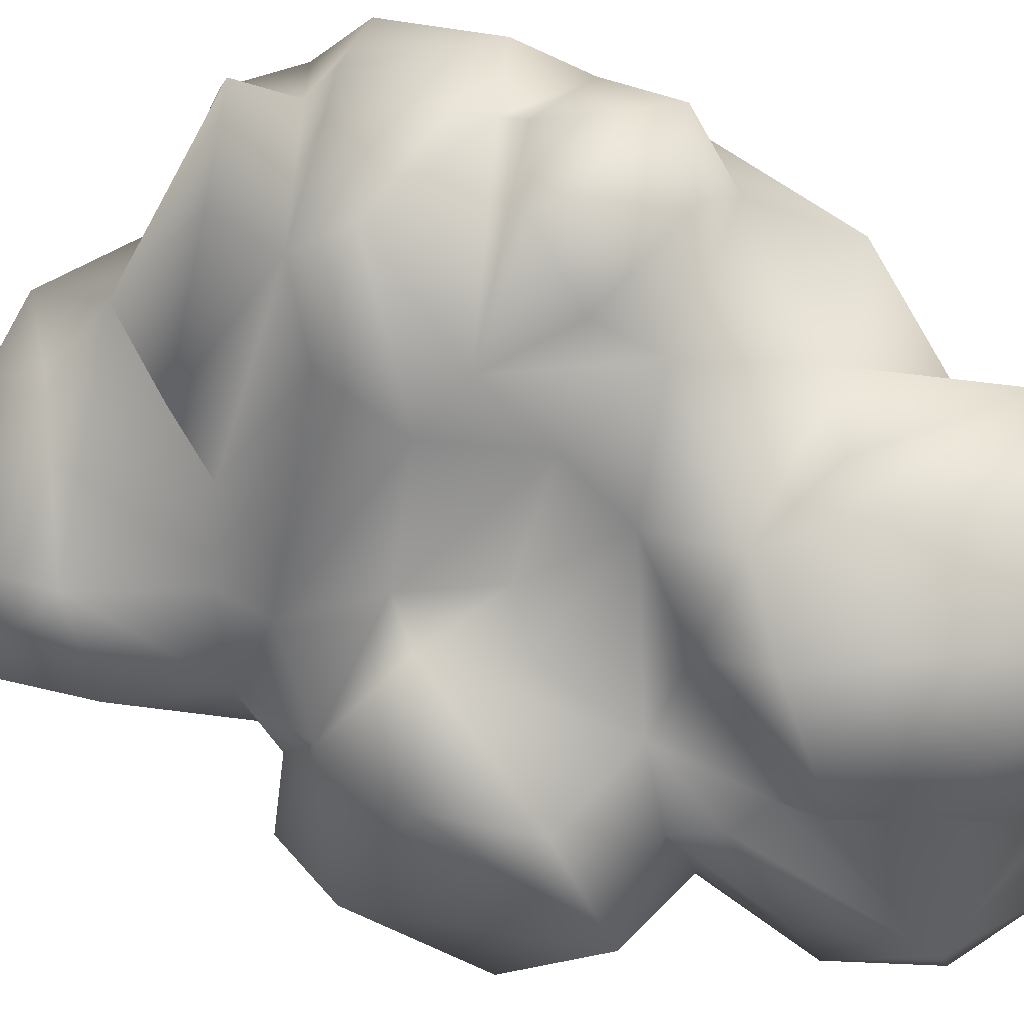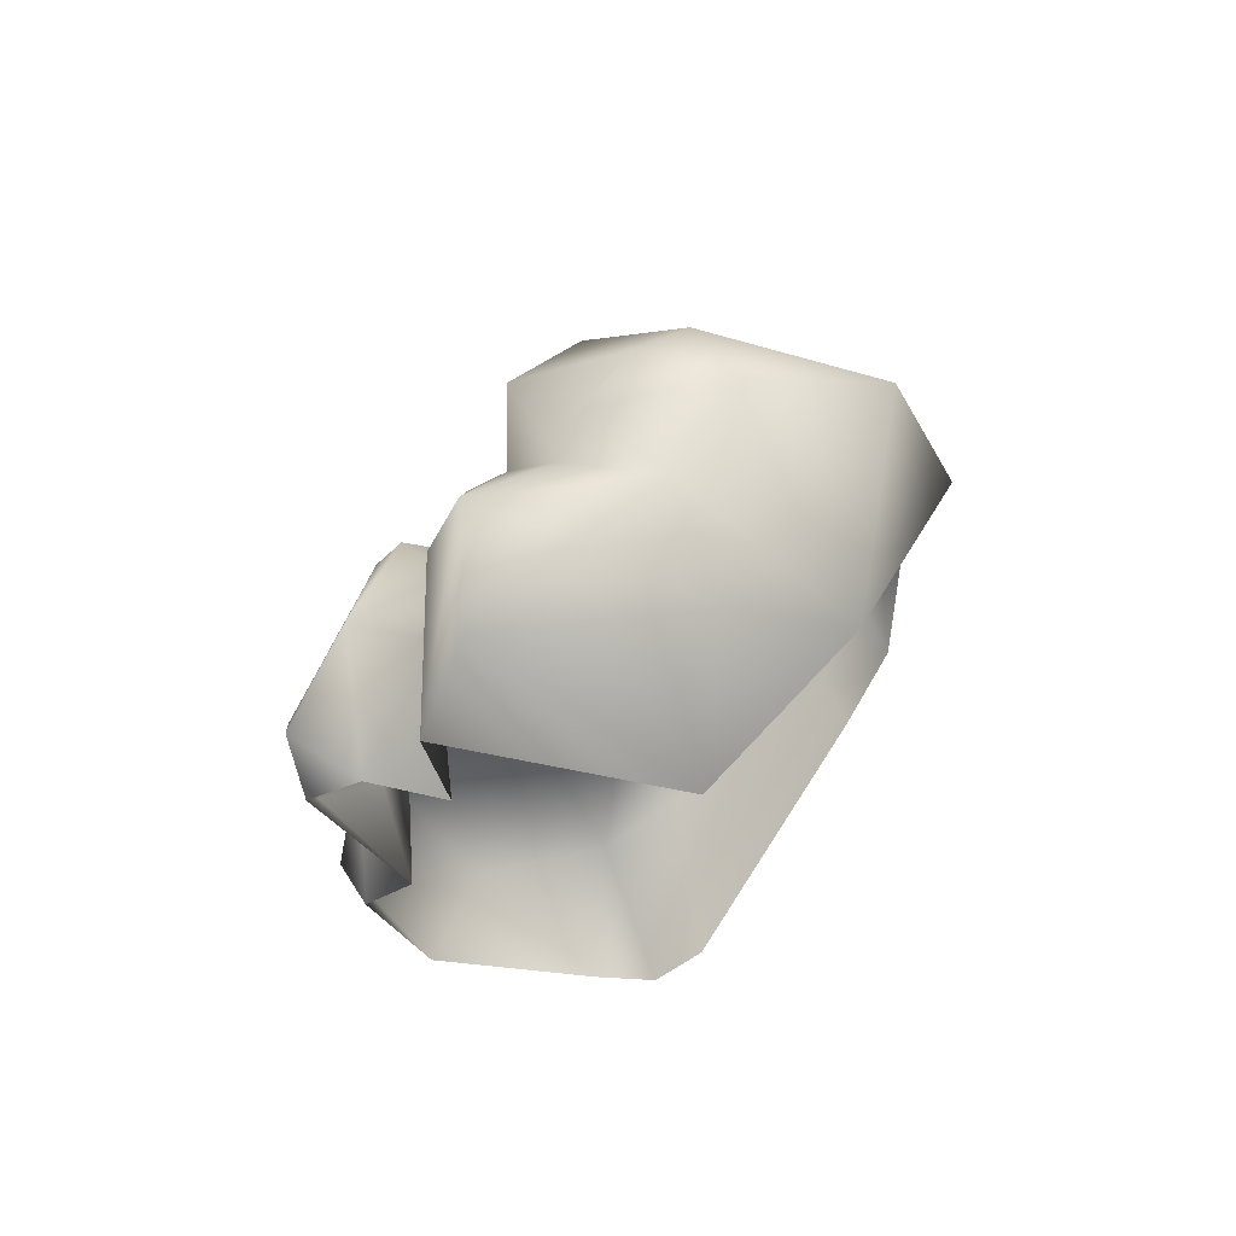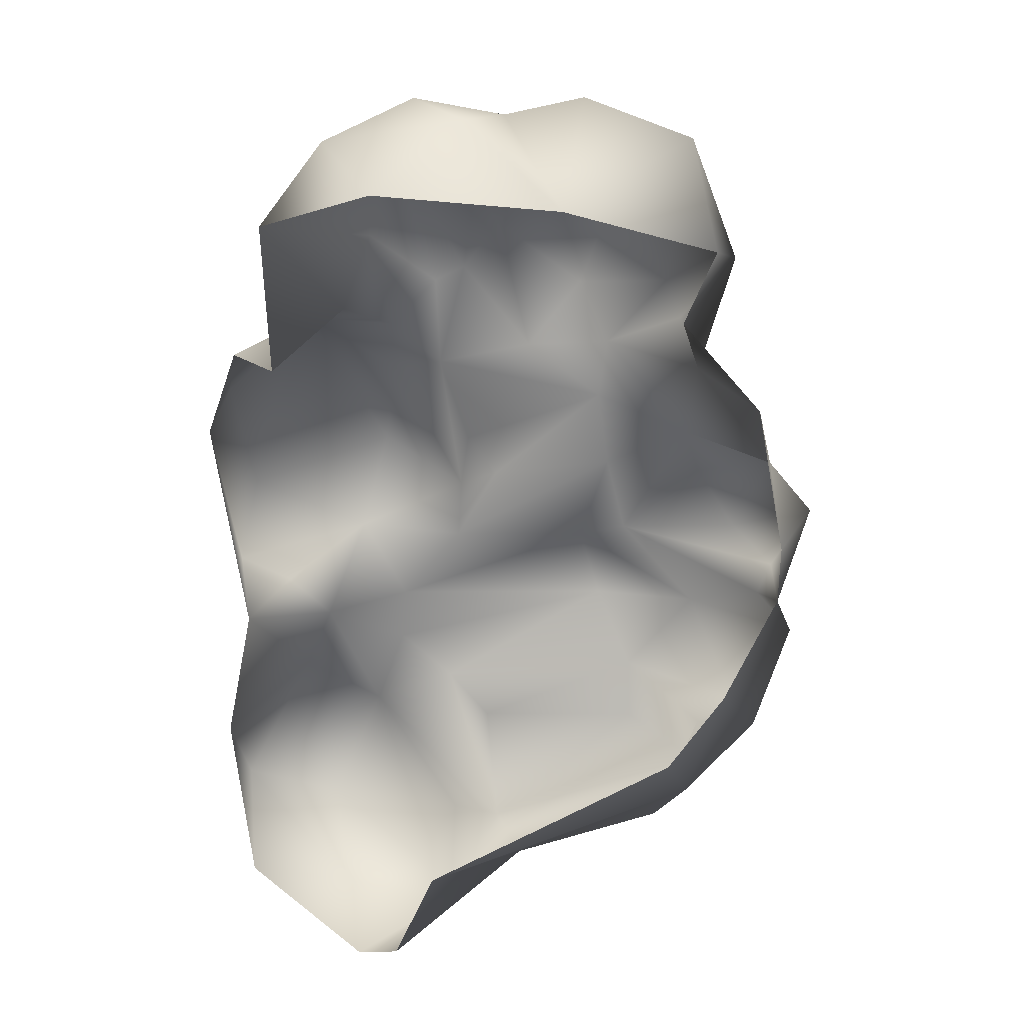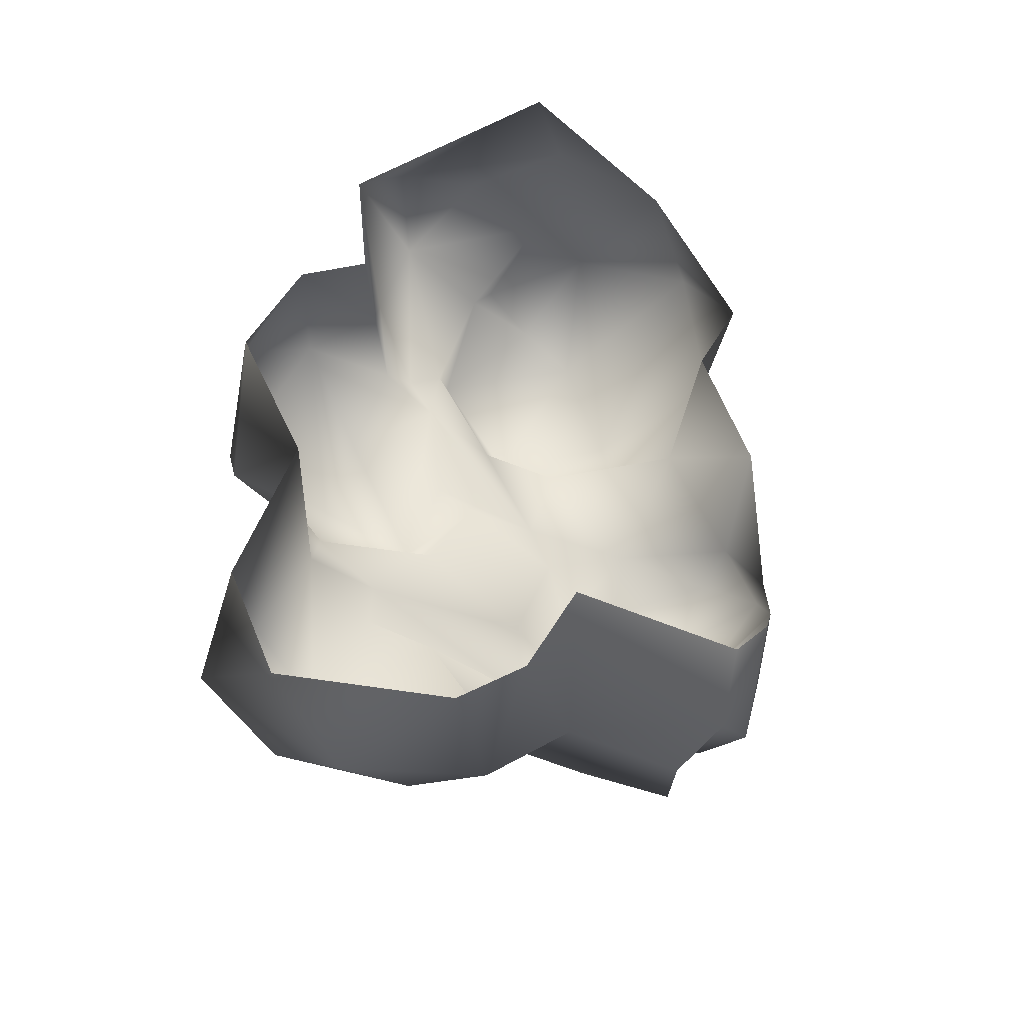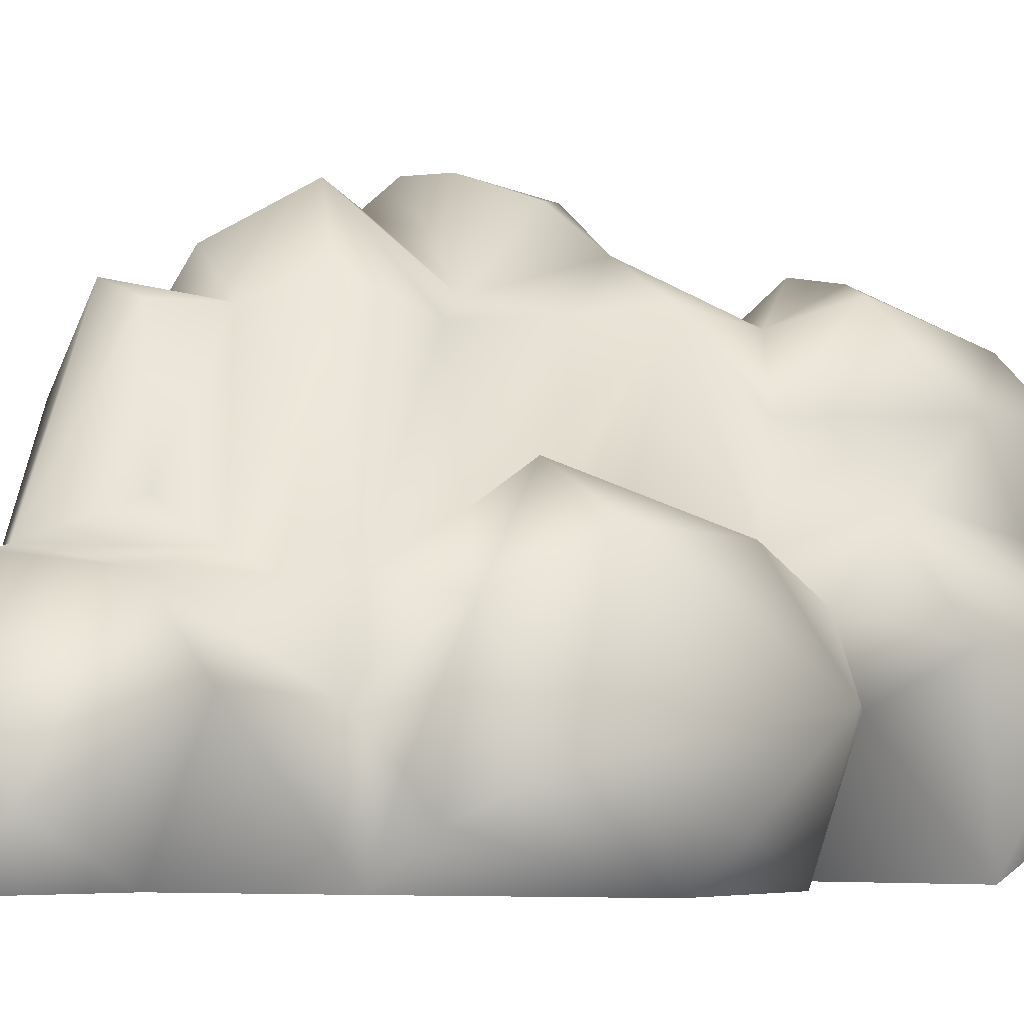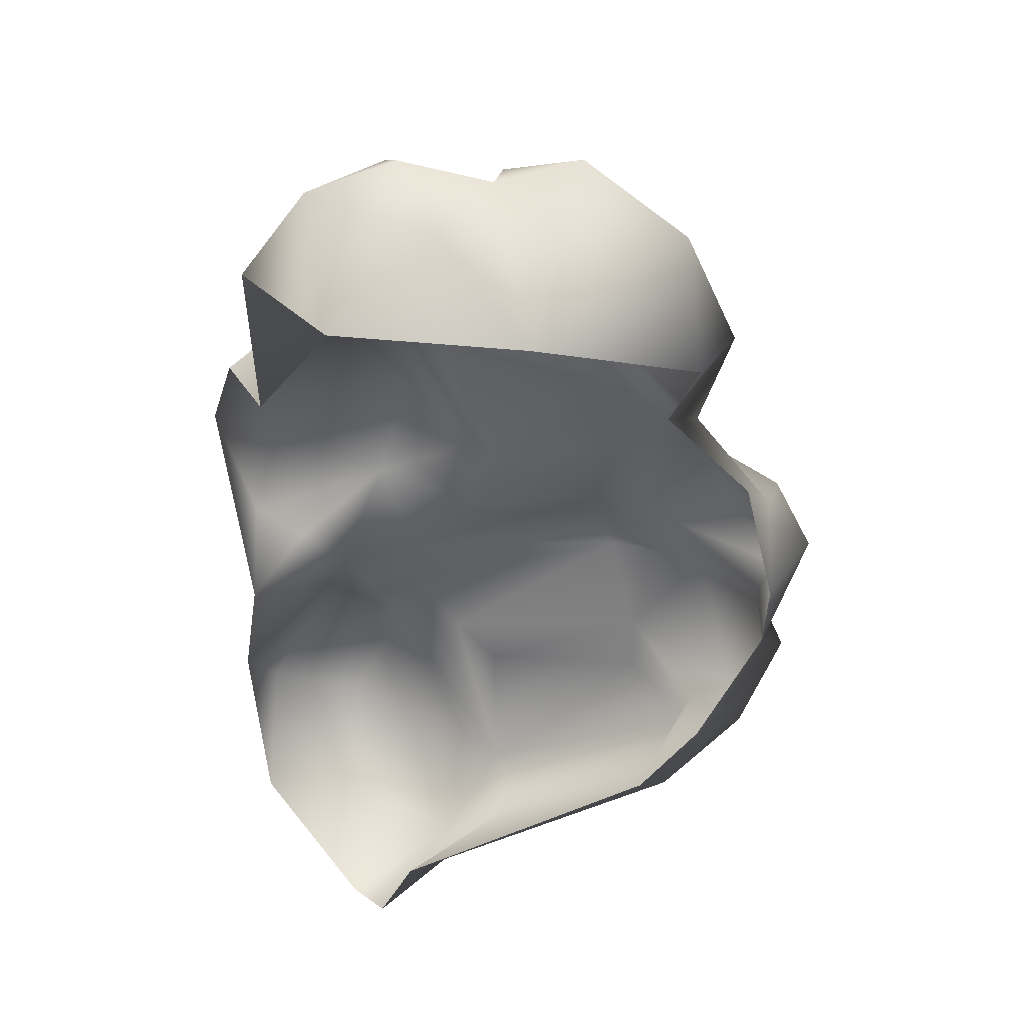
<metadata>
{"format":"obj","ext":"obj","renderer":"f3d","projection":"perspective","resolution":1024,"background":"white","views":[{"elev":63.9,"azim":-58.8,"up":"+Y"},{"elev":68.4,"azim":14.2,"up":"+Z"},{"elev":13.1,"azim":54.1,"up":"+Z"},{"elev":-44.8,"azim":20.5,"up":"+Z"},{"elev":-4.6,"azim":-95.7,"up":"+Y"},{"elev":35.5,"azim":62.0,"up":"+Z"}]}
</metadata>
<code>
v 0.9867 3.404 1.787
v 0.8085 3.328 2.227
v 0.2469 2.878 1.461
v -0.518 3.043 2.109
v -0.3743 2.139 1.412
v 2.431 2.973 2.657
v 0.5516 2.76 3.363
v 2.401 2.33 4.006
v -0.9463 2.085 2.862
v -0.7941 1.467 2.373
v -0.2146 1.218 3.399
v 0.1439 2.222 3.722
v -0.8697 0.4667 3.91
v 1.085 1.841 4.426
v 2.588 0.3948 3.308
v 0.7829 0.9381 4.243
v 3.077 2.124 2.823
v 1.476 -0.0958 4.228
v 1.656 -1.403 3.5
v 0.1907 0.1156 4.427
v -0.498 -0.6798 3.938
v -0.7498 -1.368 3.002
v -1.202 0.3806 2.776
v -1.123 1.27 2.192
v -0.103 1.512 3.878
v -1.159 0.6431 1.696
v -0.7255 1.067 1.255
v -1.785 1.096 1.048
v -1.263 1.735 -0.4428
v -1.919 -0.06628 1.749
v -0.7396 1.483 0.2612
v -0.08792 3.013 0.7327
v -2.149 1.185 0.08597
v -2.607 -0.4785 -0.3718
v -2.321 -0.9552 0.8957
v -1.915 0.6782 -0.9509
v -2.254 -0.9047 -1.23
v -2.038 -1.407 0.4588
v -1.186 -1.408 -1.686
v -1.734 -0.5232 -1.45
v -1.648 -0.01065 -1.944
v -2.288 0.03649 -2.762
v -1.927 0.8677 -3.298
v -2.39 -0.7907 -4.1
v -1.989 0.2413 -4.464
v -0.4855 1.078 -4.395
v -1.846 -1.359 -3.257
v -1.213 -1.418 -4.879
v -0.989 -0.2279 -5.253
v 0.5858 -1.032 -5.418
v 0.3404 0.4351 -5.216
v 0.2828 1.181 -4.295
v -0.6073 1.101 -2.688
v -1.286 0.8337 -2.304
v -0.2657 3.182 -1.874
v 0.4981 3.07 -2.615
v -0.5847 0.5788 -5.004
v 1.061 0.9552 -4.47
v 1.283 -0.9587 -5.164
v 1.741 -0.7586 -4.182
v 2.346 2.46 -3.625
v 1.79 2.448 -4.099
v 2.722 1.865 -3.104
v 1.409 3.39 -3.695
v 0.4896 3.096 -3.318
v -0.3962 1.514 -3.237
v 0.2828 1.181 -4.295
v 1.599 3.284 -3.142
v 1.409 3.39 -3.695
v 0.5318 4.064 -1.949
v -0.2316 2.857 -1.056
v 0.3238 3.109 -0.8881
v 1.794 4.039 -1.572
v 2.481 3.953 -1.873
v 1.744 3.727 -2.906
v 2.362 3.506 -3.005
v 2.966 2.472 -2.333
v 2.346 2.46 -3.625
v 2.722 1.865 -3.104
v 0.1725 2.958 -0.06755
v 0.9688 3.553 0.3654
v 0.7515 3.944 -0.1949
v -0.3529 1.628 -0.1341
v 1.872 4.129 0.05515
v 1.86 2.945 1.323
v 2.308 3.711 0.1855
v 2.923 2.954 0.9697
v 2.605 2.067 1.999
v 2.783 3.488 -0.7445
v 2.54 4.165 -0.4101
v 2.849 3.384 -1.34
v -0.7886 1.362 -0.9502
v -1.284 0.8854 -1.741
v 1.741 4.305 -1.265
v 1.741 4.305 -1.265
v 1.116 4.228 -0.8735
v 1.741 4.305 -1.265
v 0.2469 2.878 1.461
v 2.849 3.384 -1.34
v -1.029 -0.1037 1.95
v -0.593 -1.338 1.373
v -1.403 -1.385 1.467
v 2.605 2.067 1.999
v 1.86 2.945 1.323
g Cliff1_(18)_2635_142
f 1 3 2
f 2 3 4
f 4 3 5
f 1 2 6
f 2 4 7
f 2 8 6
f 2 7 8
f 9 4 5
f 9 7 4
f 9 5 10
f 10 11 9
f 12 9 11
f 12 7 9
f 10 13 11
f 14 8 7
f 7 12 14
f 14 15 8
f 16 15 14
f 16 11 13
f 15 17 8
f 17 6 8
f 18 15 16
f 19 15 18
f 16 20 18
f 16 13 20
f 18 21 19
f 20 21 18
f 20 13 21
f 19 21 22
f 21 13 22
f 22 13 23
f 13 24 23
f 13 10 24
f 12 25 14
f 14 25 16
f 16 25 11
f 12 11 25
f 24 26 23
f 27 26 24
f 26 27 28
f 29 28 27
f 26 28 30
f 31 29 27
f 27 32 31
f 33 28 29
f 30 28 33
f 30 33 34
f 35 30 34
f 29 36 33
f 33 36 34
f 34 36 37
f 34 37 38
f 35 34 38
f 37 39 38
f 40 39 37
f 37 36 40
f 41 39 40
f 40 36 41
f 41 42 39
f 42 41 43
f 42 43 44
f 45 44 43
f 46 45 43
f 47 42 44
f 42 47 39
f 44 48 47
f 48 44 49
f 44 45 49
f 49 50 48
f 49 51 50
f 52 46 43
f 51 46 52
f 52 43 53
f 43 54 53
f 41 54 43
f 54 55 53
f 53 55 56
f 49 45 57
f 49 57 51
f 51 57 46
f 46 57 45
f 58 51 52
f 59 51 58
f 51 59 50
f 60 59 58
f 60 58 61
f 61 58 62
f 60 61 63
f 58 64 62
f 52 64 58
f 65 64 52
f 64 65 56
f 65 52 66
f 56 65 66
f 66 53 56
f 66 67 53
f 68 64 56
f 62 68 61
f 62 69 68
f 56 55 70
f 55 71 70
f 71 72 70
f 73 70 72
f 70 73 74
f 70 74 75
f 76 75 74
f 76 68 75
f 77 76 74
f 77 78 76
f 76 78 68
f 79 78 77
f 72 71 80
f 72 80 81
f 72 81 82
f 32 81 80
f 32 3 81
f 80 83 32
f 84 82 81
f 81 3 85
f 81 85 86
f 84 81 86
f 85 87 86
f 88 87 85
f 87 89 86
f 90 86 89
f 90 84 86
f 91 90 89
f 83 80 92
f 92 29 83
f 92 36 29
f 92 93 36
f 92 71 93
f 71 55 93
f 36 93 41
f 91 94 90
f 80 71 92
f 55 54 93
f 93 54 41
f 73 94 91
f 95 96 90
f 96 84 90
f 96 82 84
f 82 96 72
f 72 96 97
f 73 72 97
f 83 29 31
f 31 32 83
f 32 5 98
f 5 32 27
f 5 27 10
f 10 27 24
f 73 99 74
f 99 77 74
f 100 101 22
f 102 101 100
f 102 100 30
f 30 35 102
f 23 100 22
f 102 35 38
f 23 26 100
f 26 30 100
f 103 104 6
f 17 103 6
f 104 1 6
f 3 1 104
f 56 75 68
f 70 75 56

</code>
